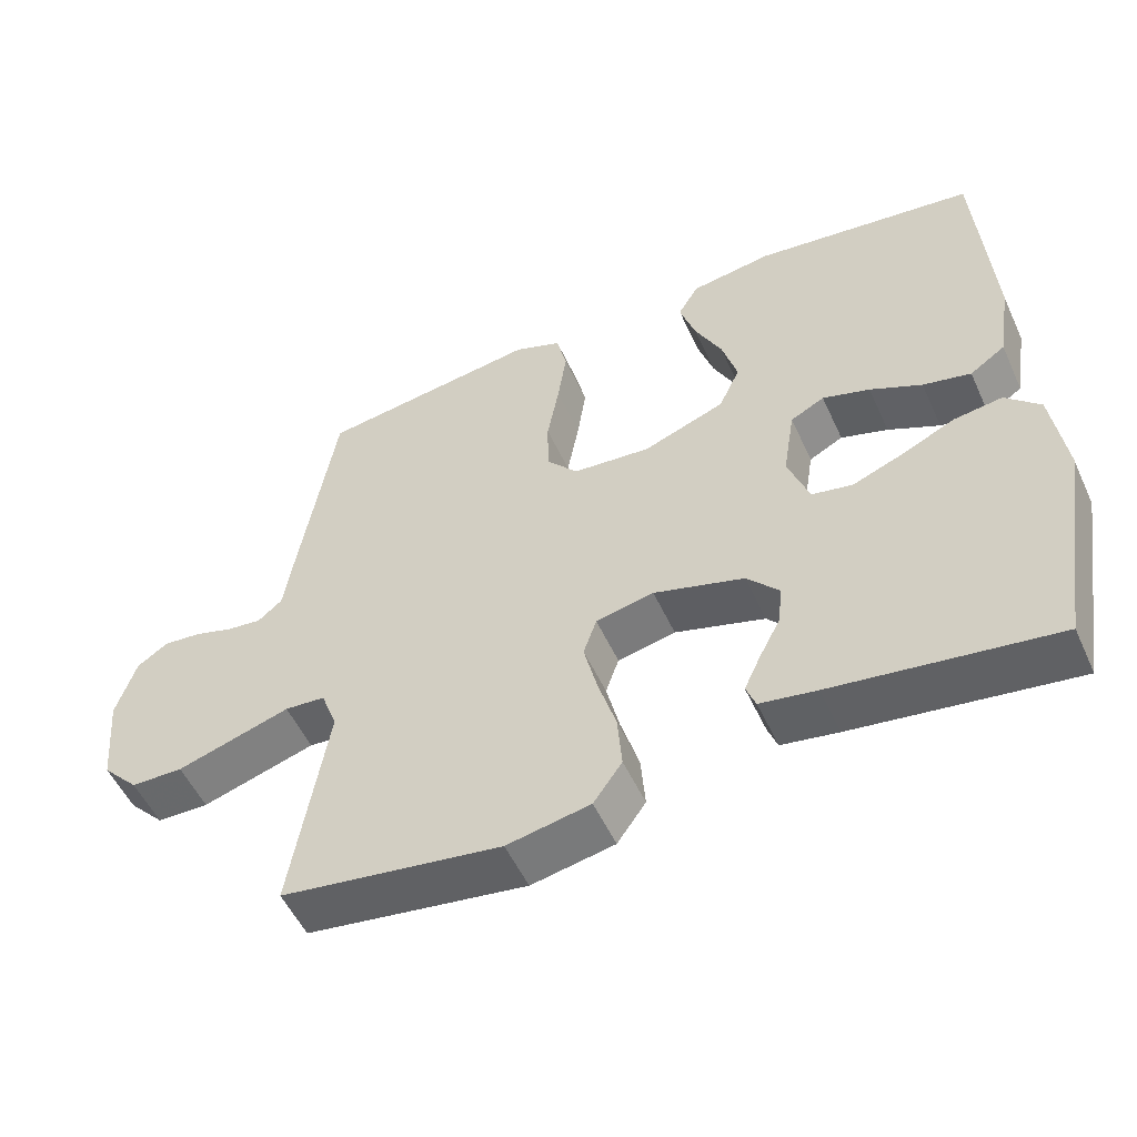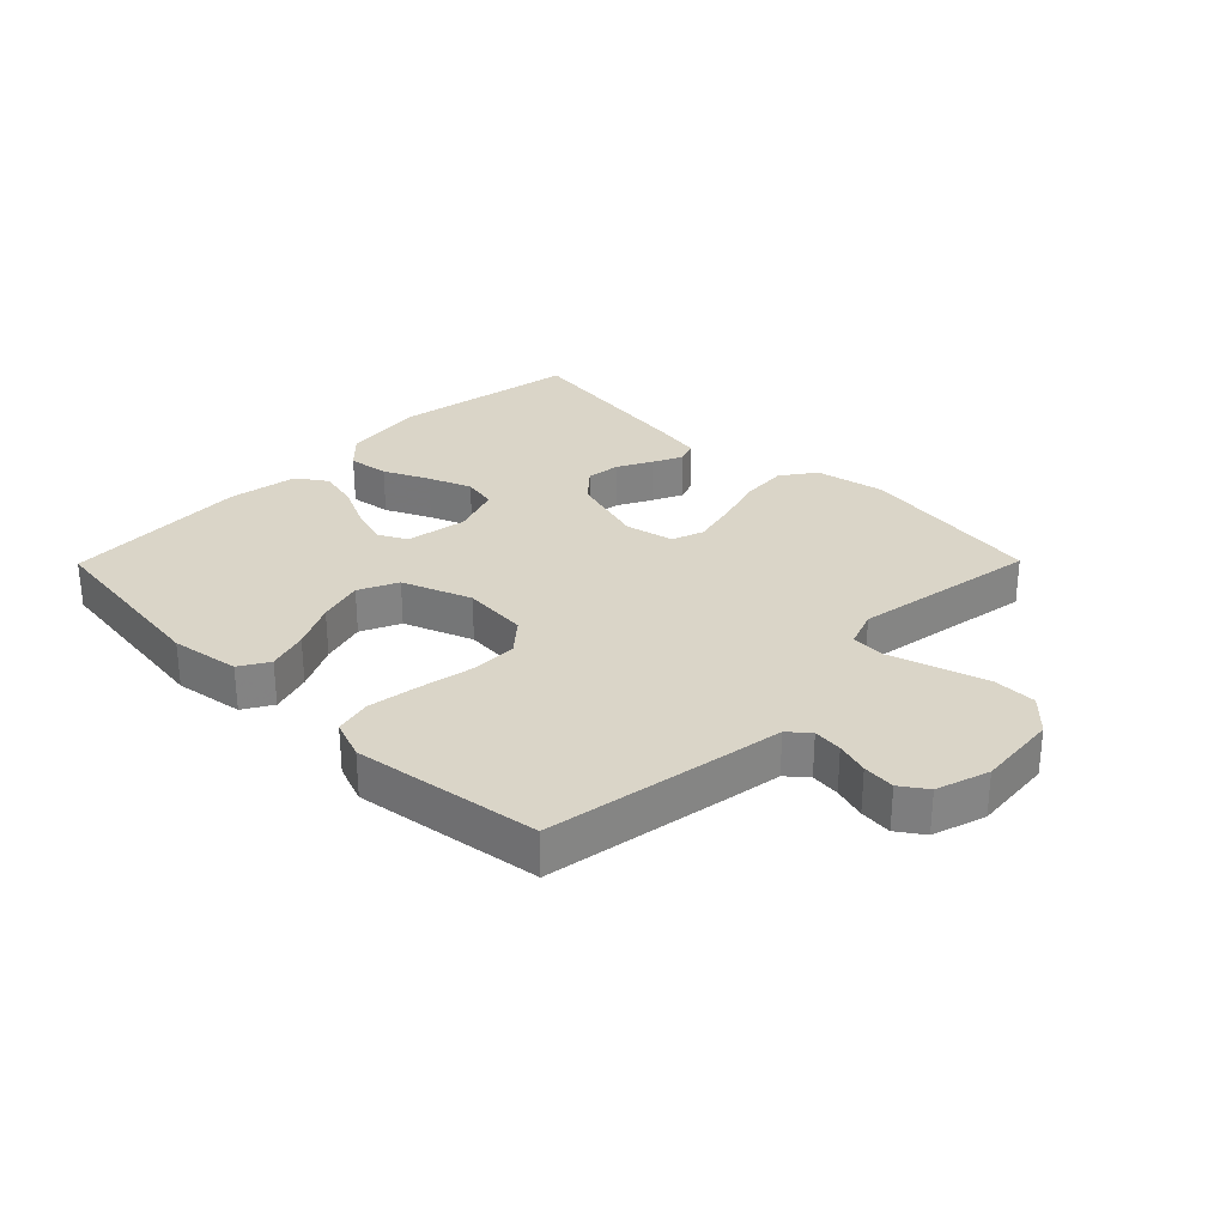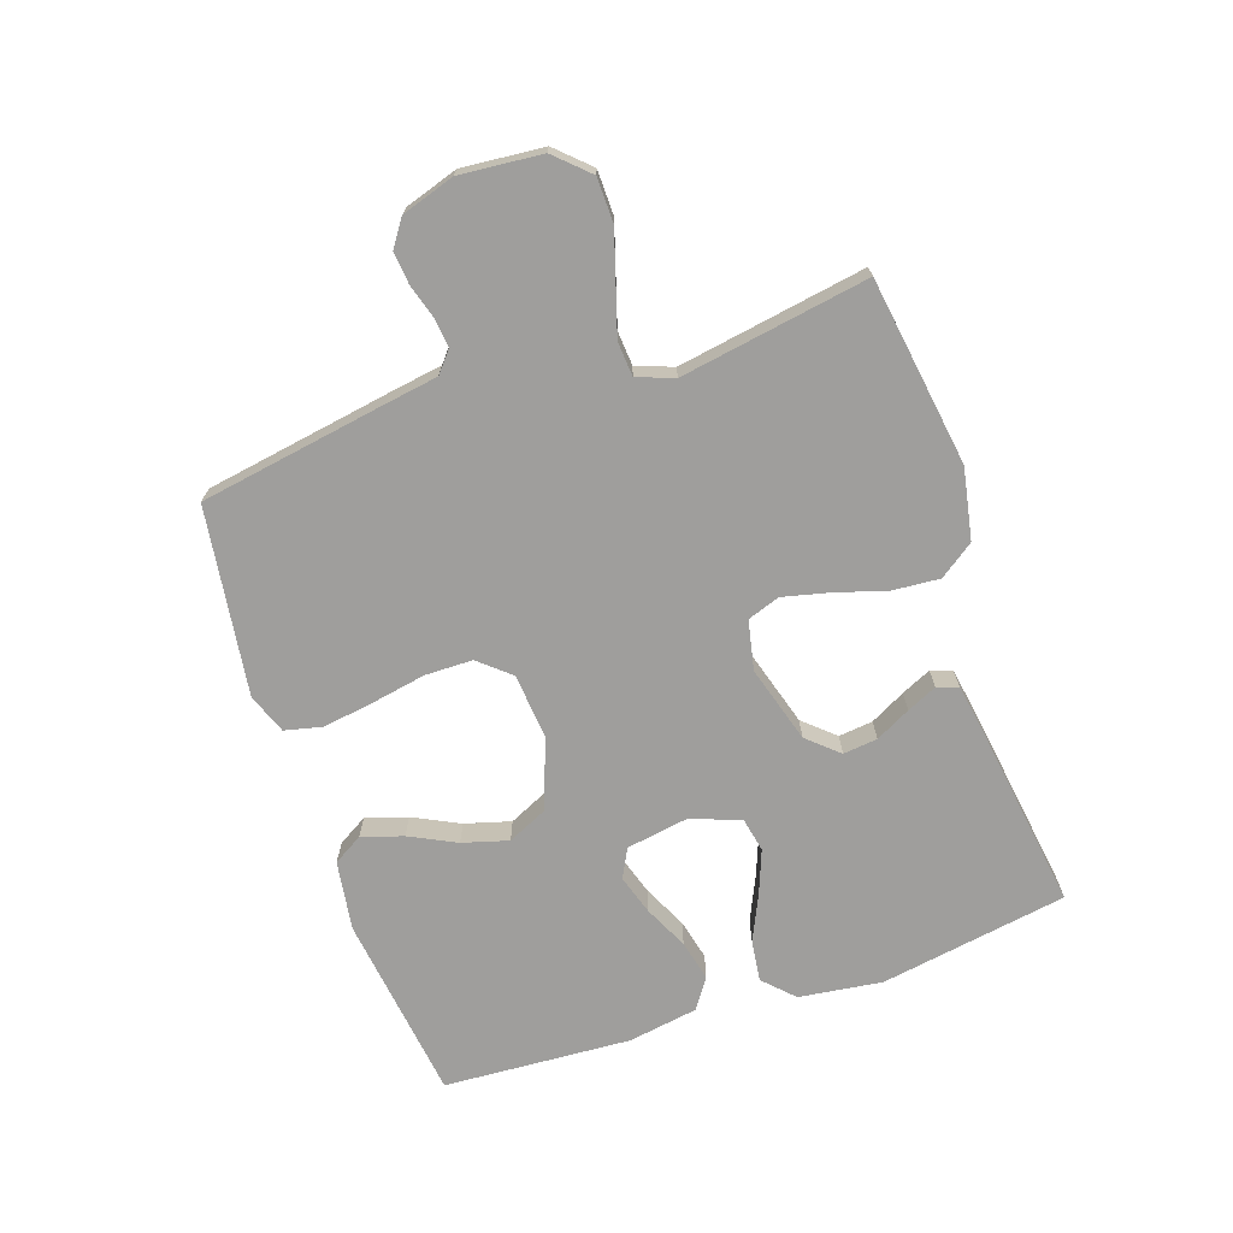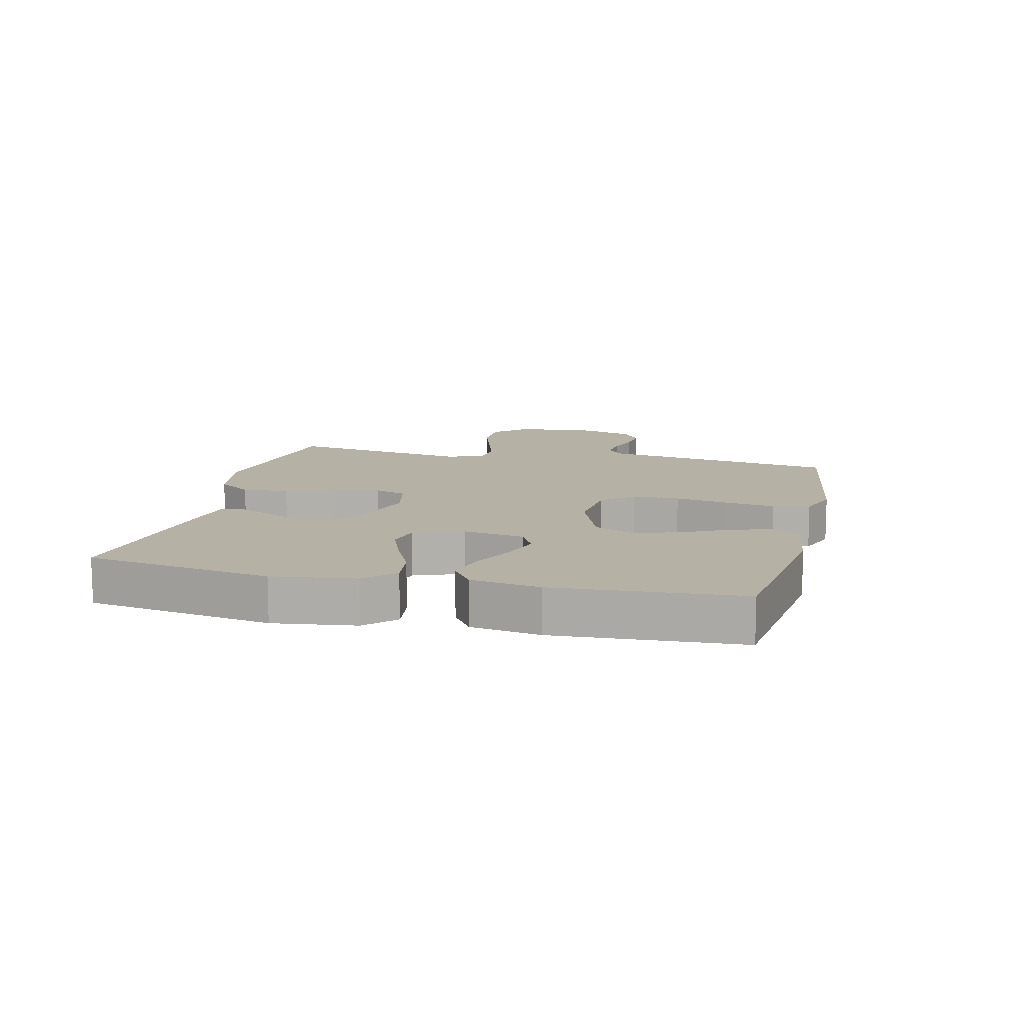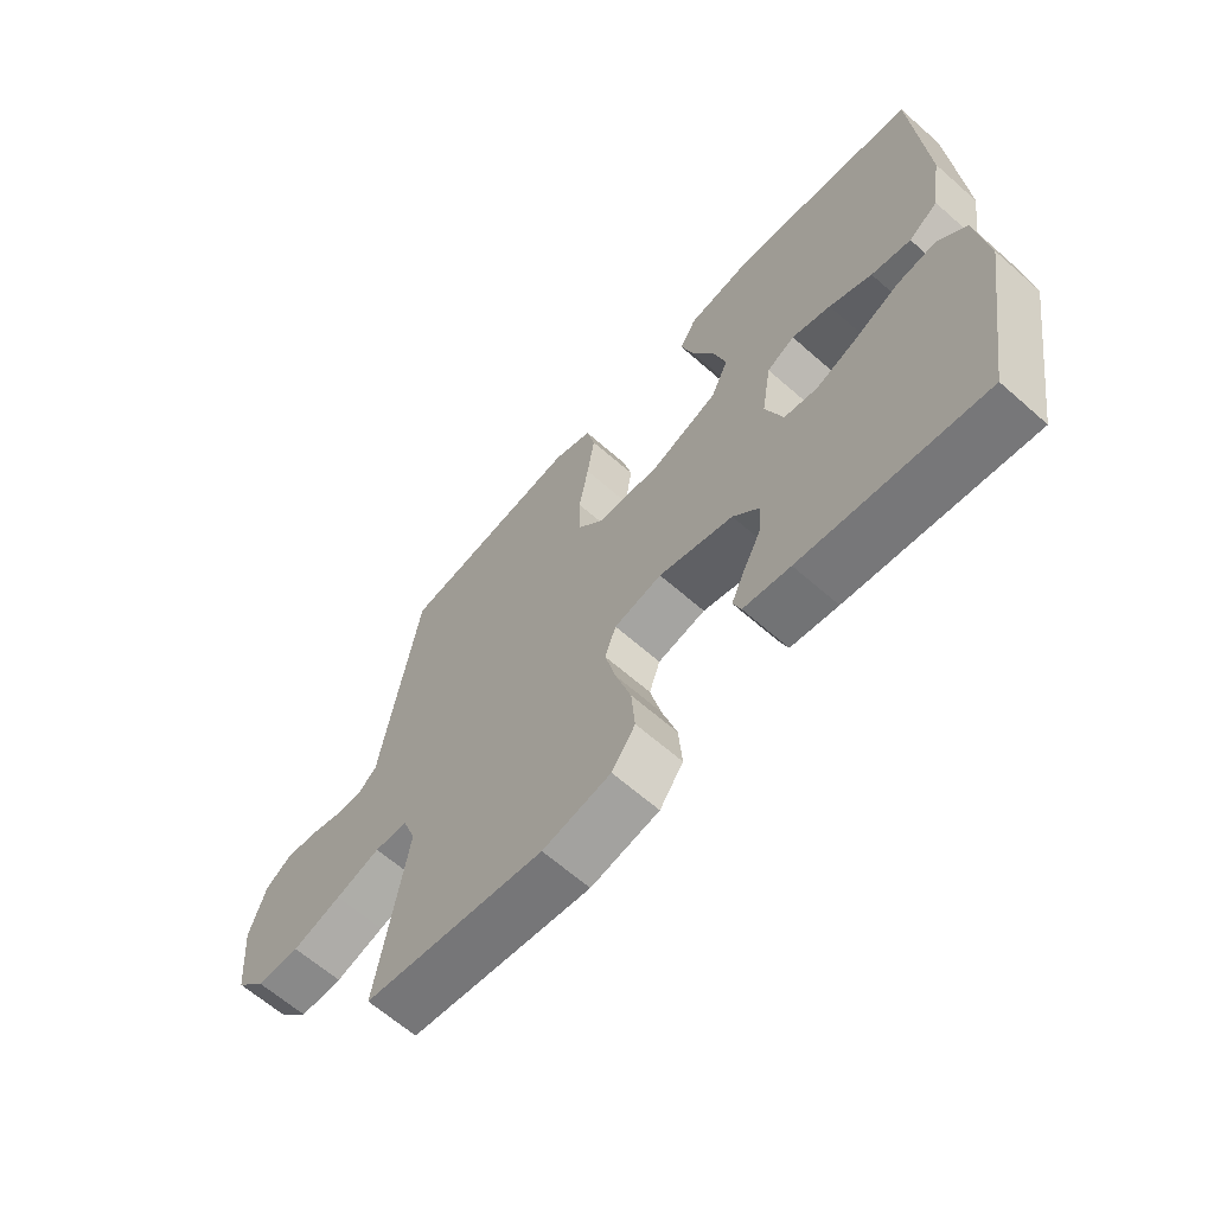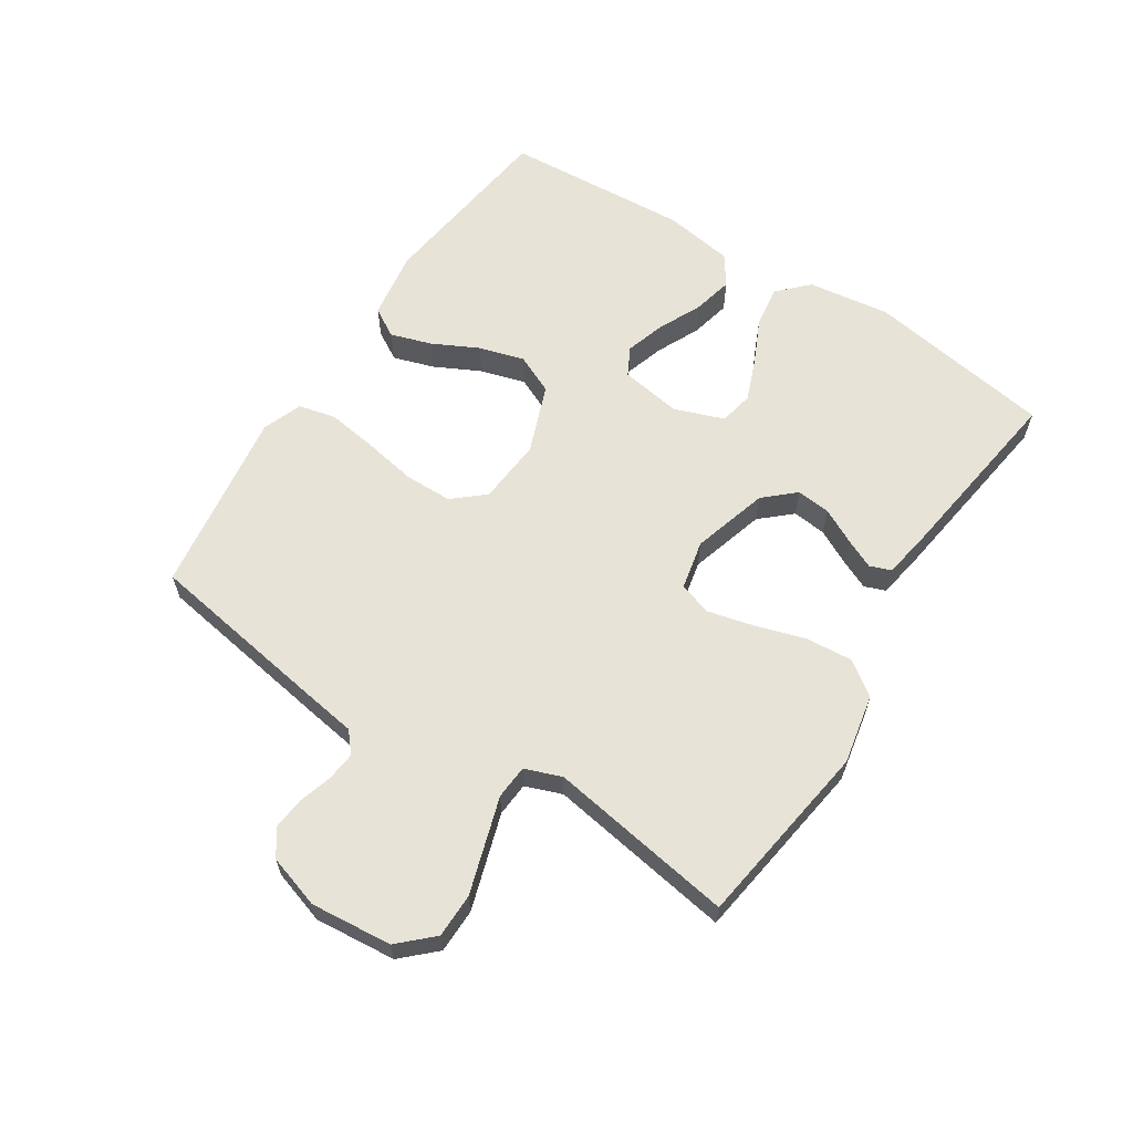
<metadata>
{"format":"obj","ext":"obj","renderer":"f3d","projection":"perspective","resolution":1024,"background":"white","views":[{"elev":-53.0,"azim":-155.7,"up":"+Z"},{"elev":29.2,"azim":44.6,"up":"+Y"},{"elev":-70.9,"azim":108.9,"up":"+Y"},{"elev":11.9,"azim":-76.5,"up":"+Y"},{"elev":-63.9,"azim":-131.6,"up":"+Z"},{"elev":62.1,"azim":122.8,"up":"+Y"}]}
</metadata>
<code>
v 0.5 0.07 -0.5
v 0.2 0.07 -0.544
v 0.087 0.07 -0.522
v 0.048 0.07 -0.467
v 0.054 0.07 -0.392
v 0.079 0.07 -0.31
v 0.097 0.07 -0.236
v 0.079 0.07 -0.184
v 0 0.07 -0.167
v -0.123 0.07 -0.203
v -0.167 0.07 -0.252
v -0.161 0.07 -0.307
v -0.132 0.07 -0.363
v -0.11 0.07 -0.411
v -0.123 0.07 -0.445
v -0.2 0.07 -0.458
v -0.5 0.07 -0.5
v -0.549 0.07 -0.2
v -0.531 0.07 -0.067
v -0.484 0.07 -0.021
v -0.418 0.07 -0.03
v -0.345 0.07 -0.064
v -0.276 0.07 -0.091
v -0.221 0.07 -0.08
v -0.192 0.07 0
v -0.208 0.07 0.099
v -0.254 0.07 0.123
v -0.318 0.07 0.103
v -0.388 0.07 0.07
v -0.453 0.07 0.055
v -0.501 0.07 0.088
v -0.519 0.07 0.2
v -0.5 0.07 0.5
v -0.2 0.07 0.538
v -0.089 0.07 0.521
v -0.061 0.07 0.474
v -0.082 0.07 0.408
v -0.119 0.07 0.334
v -0.14 0.07 0.261
v -0.111 0.07 0.198
v 0 0.07 0.156
v 0.106 0.07 0.165
v 0.149 0.07 0.215
v 0.15 0.07 0.291
v 0.134 0.07 0.378
v 0.122 0.07 0.459
v 0.136 0.07 0.519
v 0.2 0.07 0.543
v 0.5 0.07 0.5
v 0.549 0.07 0.2
v 0.562 0.07 0.116
v 0.595 0.07 0.088
v 0.642 0.07 0.093
v 0.695 0.07 0.109
v 0.747 0.07 0.114
v 0.789 0.07 0.085
v 0.816 0.07 0
v 0.804 0.07 -0.131
v 0.754 0.07 -0.184
v 0.683 0.07 -0.185
v 0.602 0.07 -0.16
v 0.528 0.07 -0.137
v 0.473 0.07 -0.141
v 0.451 0.07 -0.2
v 0.5 0 -0.5
v 0.2 0 -0.544
v 0.087 0 -0.522
v 0.048 0 -0.467
v 0.054 0 -0.392
v 0.079 0 -0.31
v 0.097 0 -0.236
v 0.079 0 -0.184
v 0 0 -0.167
v -0.123 0 -0.203
v -0.167 0 -0.252
v -0.161 0 -0.307
v -0.132 0 -0.363
v -0.11 0 -0.411
v -0.123 0 -0.445
v -0.2 0 -0.458
v -0.5 0 -0.5
v -0.549 0 -0.2
v -0.531 0 -0.067
v -0.484 0 -0.021
v -0.418 0 -0.03
v -0.345 0 -0.064
v -0.276 0 -0.091
v -0.221 0 -0.08
v -0.192 0 0
v -0.208 0 0.099
v -0.254 0 0.123
v -0.318 0 0.103
v -0.388 0 0.07
v -0.453 0 0.055
v -0.501 0 0.088
v -0.519 0 0.2
v -0.5 0 0.5
v -0.2 0 0.538
v -0.089 0 0.521
v -0.061 0 0.474
v -0.082 0 0.408
v -0.119 0 0.334
v -0.14 0 0.261
v -0.111 0 0.198
v 0 0 0.156
v 0.106 0 0.165
v 0.149 0 0.215
v 0.15 0 0.291
v 0.134 0 0.378
v 0.122 0 0.459
v 0.136 0 0.519
v 0.2 0 0.543
v 0.5 0 0.5
v 0.549 0 0.2
v 0.562 0 0.116
v 0.595 0 0.088
v 0.642 0 0.093
v 0.695 0 0.109
v 0.747 0 0.114
v 0.789 0 0.085
v 0.816 0 0
v 0.804 0 -0.131
v 0.754 0 -0.184
v 0.683 0 -0.185
v 0.602 0 -0.16
v 0.528 0 -0.137
v 0.473 0 -0.141
v 0.451 0 -0.2
f 59 60 61 62
f 57 58 59 62
f 57 62 63
f 56 57 63
f 53 54 55 56
f 52 53 56 63
f 51 52 63
f 50 51 63 64
f 48 49 50 64
f 44 45 46 47
f 44 47 48 64
f 35 36 37 38
f 35 38 39
f 34 35 39
f 33 34 39
f 32 33 39 40
f 28 29 30 31
f 27 28 31 32
f 19 20 21 22
f 19 22 23
f 18 19 23
f 17 18 23 24
f 12 13 14 15
f 12 15 16 17
f 3 4 5 6
f 3 6 7
f 2 3 7
f 1 2 7
f 43 44 64 1
f 27 32 40 41
f 26 27 41 42
f 25 26 42
f 24 25 42
f 11 12 17 24
f 10 11 24 42
f 9 10 42 43
f 43 1 7 8
f 8 9 43
f 126 125 124 123
f 126 123 122 121
f 127 126 121
f 127 121 120
f 120 119 118 117
f 127 120 117 116
f 127 116 115
f 128 127 115 114
f 128 114 113 112
f 111 110 109 108
f 128 112 111 108
f 102 101 100 99
f 103 102 99
f 103 99 98
f 103 98 97
f 104 103 97 96
f 95 94 93 92
f 96 95 92 91
f 86 85 84 83
f 87 86 83
f 87 83 82
f 88 87 82 81
f 79 78 77 76
f 81 80 79 76
f 70 69 68 67
f 71 70 67
f 71 67 66
f 71 66 65
f 65 128 108 107
f 105 104 96 91
f 106 105 91 90
f 106 90 89
f 106 89 88
f 88 81 76 75
f 106 88 75 74
f 107 106 74 73
f 72 71 65 107
f 107 73 72
f 1 65 66 2
f 2 66 67 3
f 3 67 68 4
f 4 68 69 5
f 5 69 70 6
f 6 70 71 7
f 7 71 72 8
f 8 72 73 9
f 9 73 74 10
f 10 74 75 11
f 11 75 76 12
f 12 76 77 13
f 13 77 78 14
f 14 78 79 15
f 15 79 80 16
f 16 80 81 17
f 17 81 82 18
f 18 82 83 19
f 19 83 84 20
f 20 84 85 21
f 21 85 86 22
f 22 86 87 23
f 23 87 88 24
f 24 88 89 25
f 25 89 90 26
f 26 90 91 27
f 27 91 92 28
f 28 92 93 29
f 29 93 94 30
f 30 94 95 31
f 31 95 96 32
f 32 96 97 33
f 33 97 98 34
f 34 98 99 35
f 35 99 100 36
f 36 100 101 37
f 37 101 102 38
f 38 102 103 39
f 39 103 104 40
f 40 104 105 41
f 41 105 106 42
f 42 106 107 43
f 43 107 108 44
f 44 108 109 45
f 45 109 110 46
f 46 110 111 47
f 47 111 112 48
f 48 112 113 49
f 49 113 114 50
f 50 114 115 51
f 51 115 116 52
f 52 116 117 53
f 53 117 118 54
f 54 118 119 55
f 55 119 120 56
f 56 120 121 57
f 57 121 122 58
f 58 122 123 59
f 59 123 124 60
f 60 124 125 61
f 61 125 126 62
f 62 126 127 63
f 63 127 128 64
f 64 128 65 1

</code>
